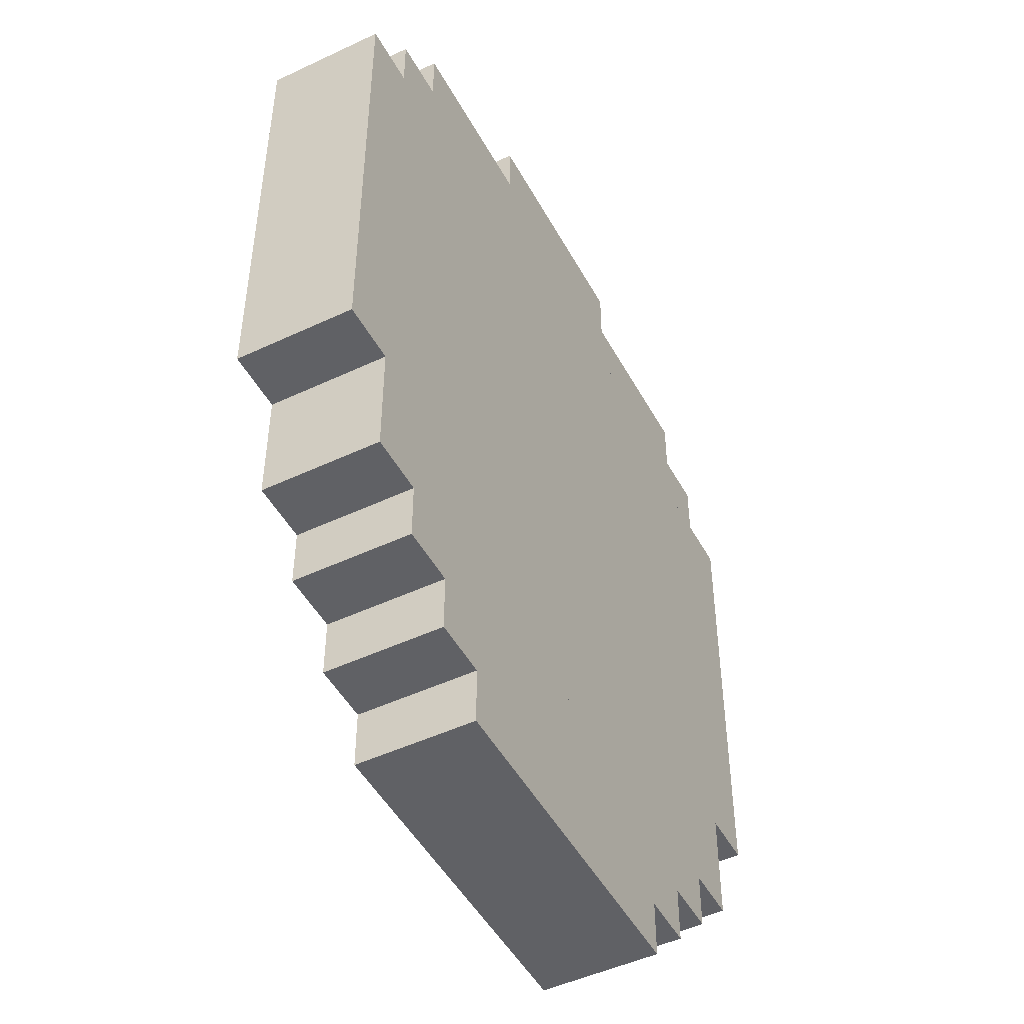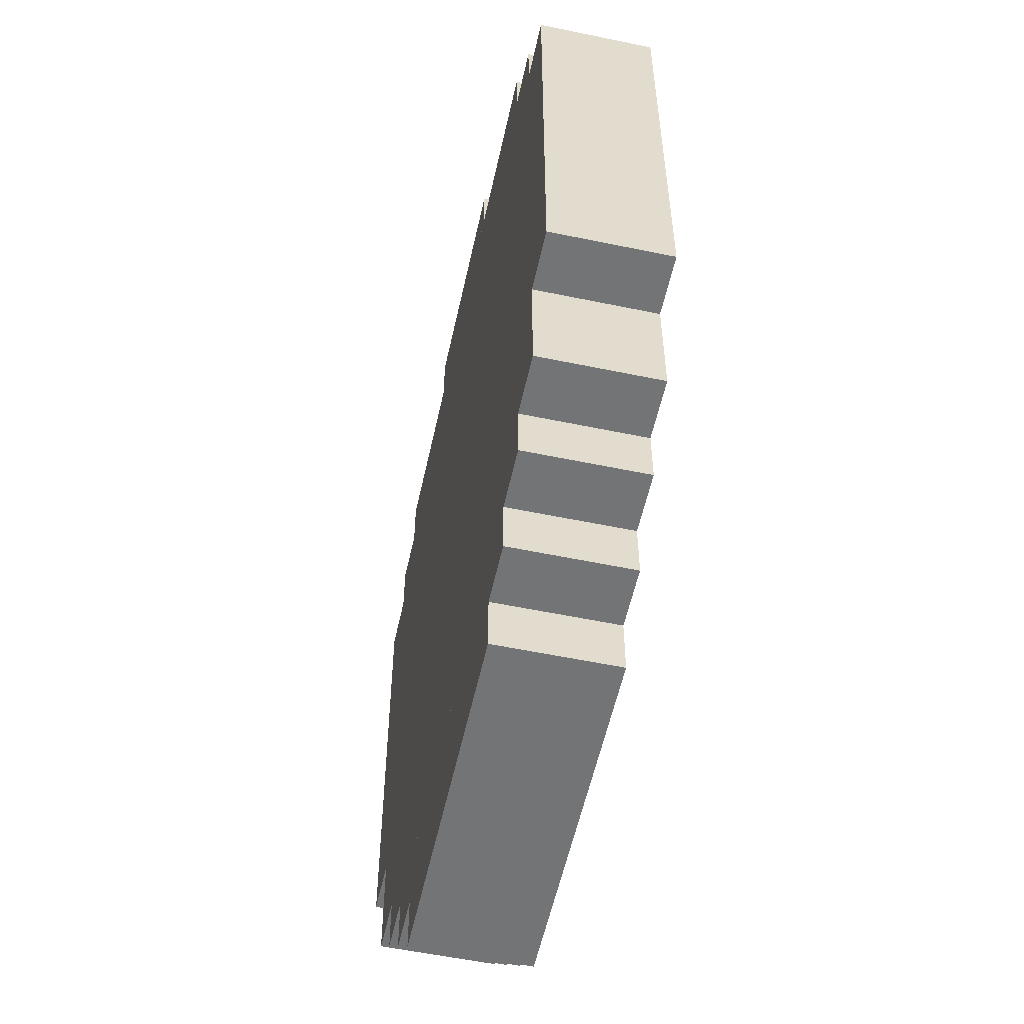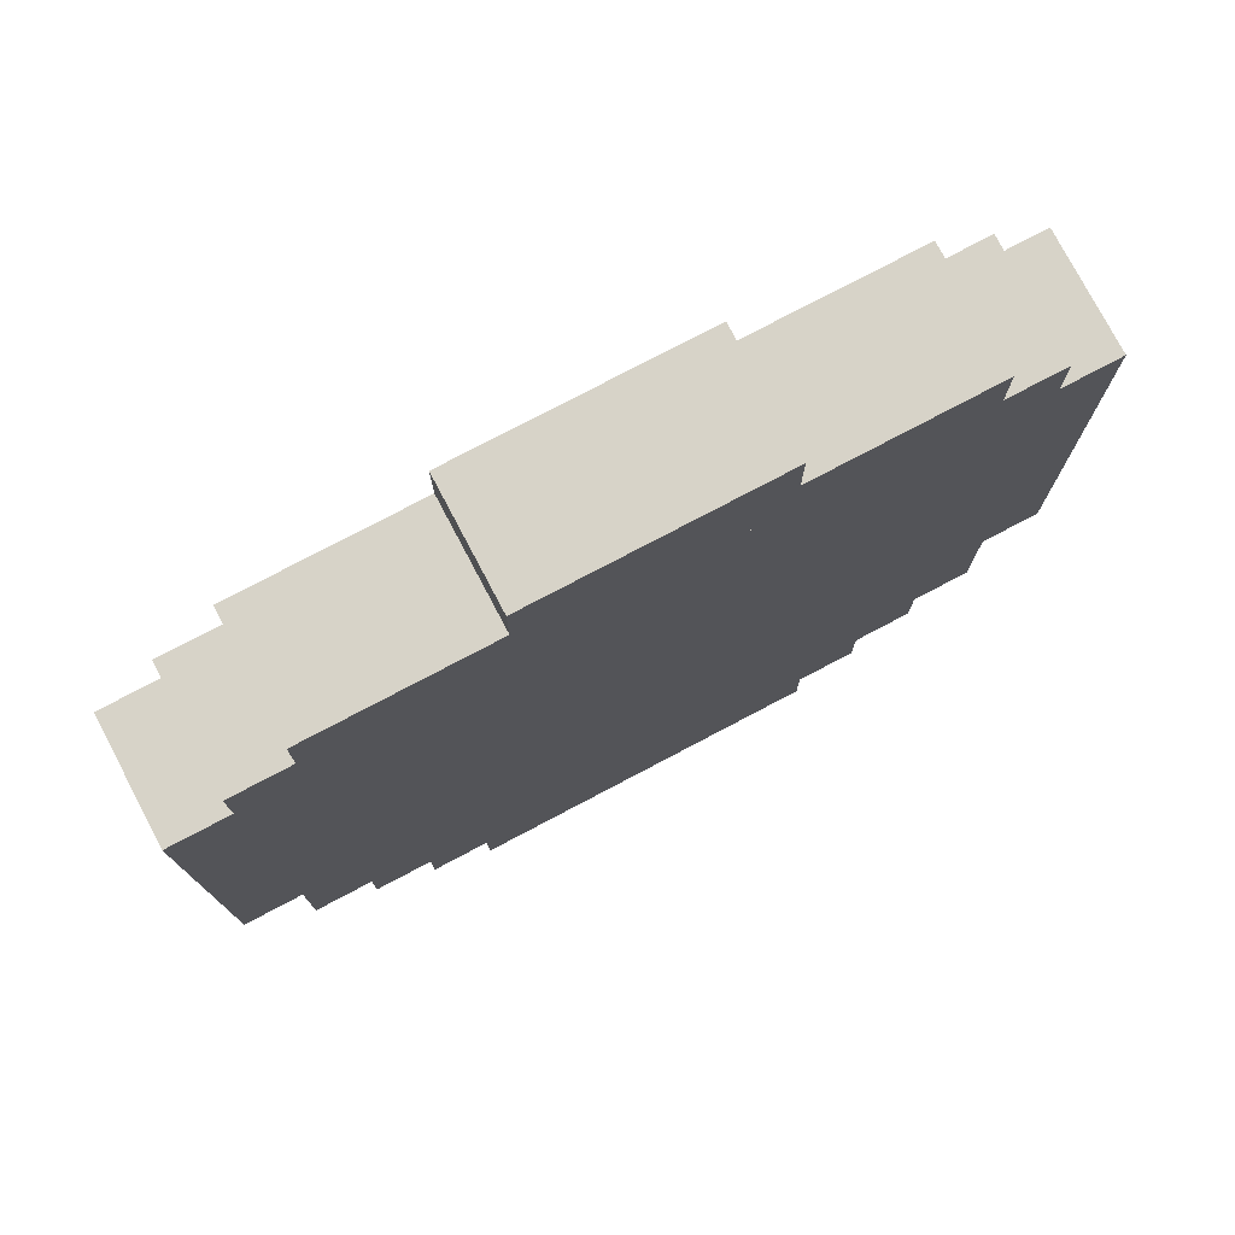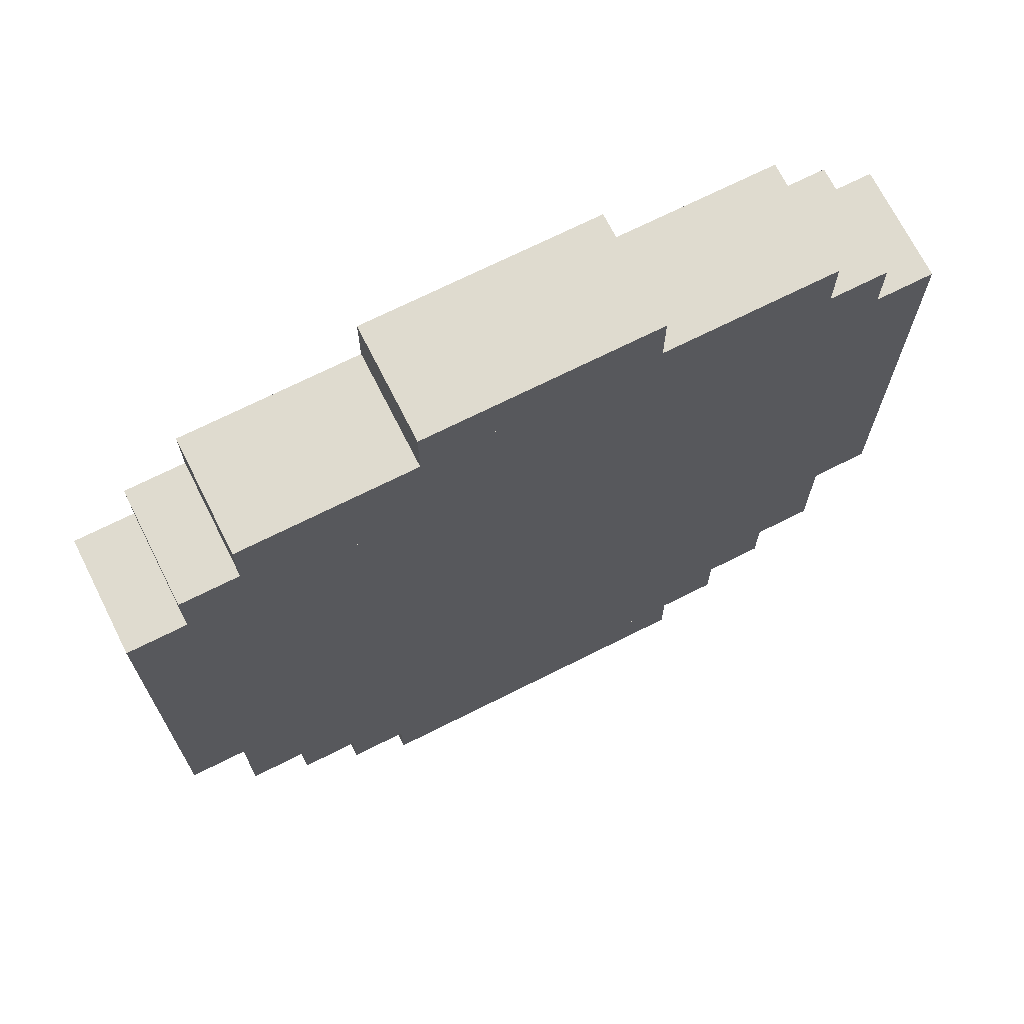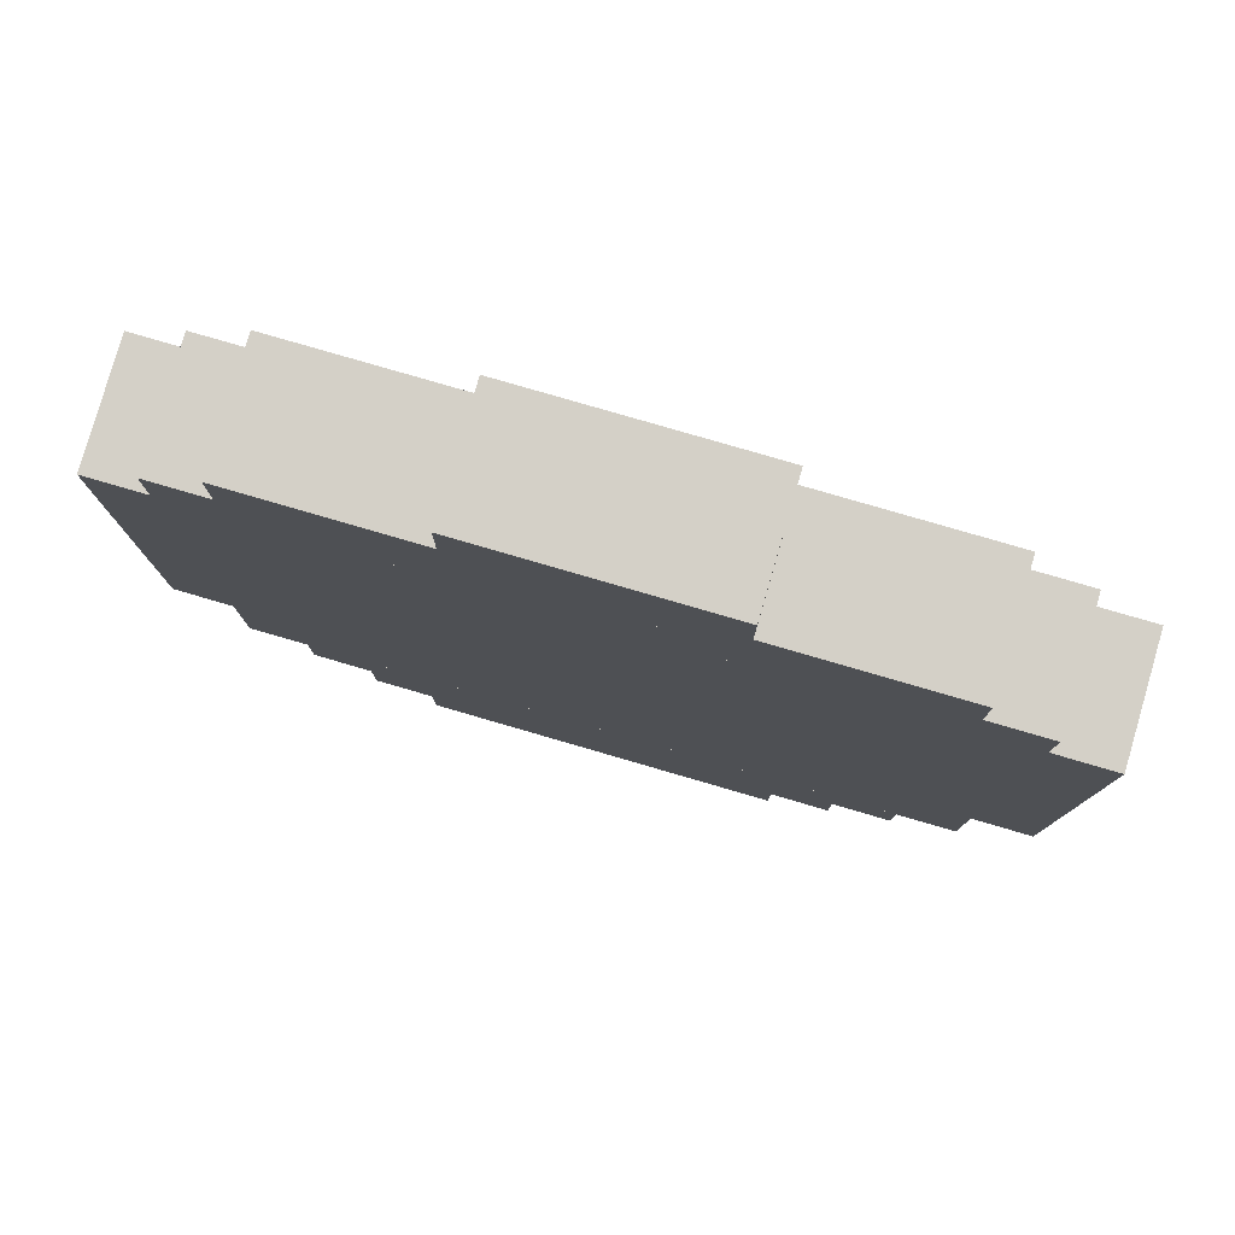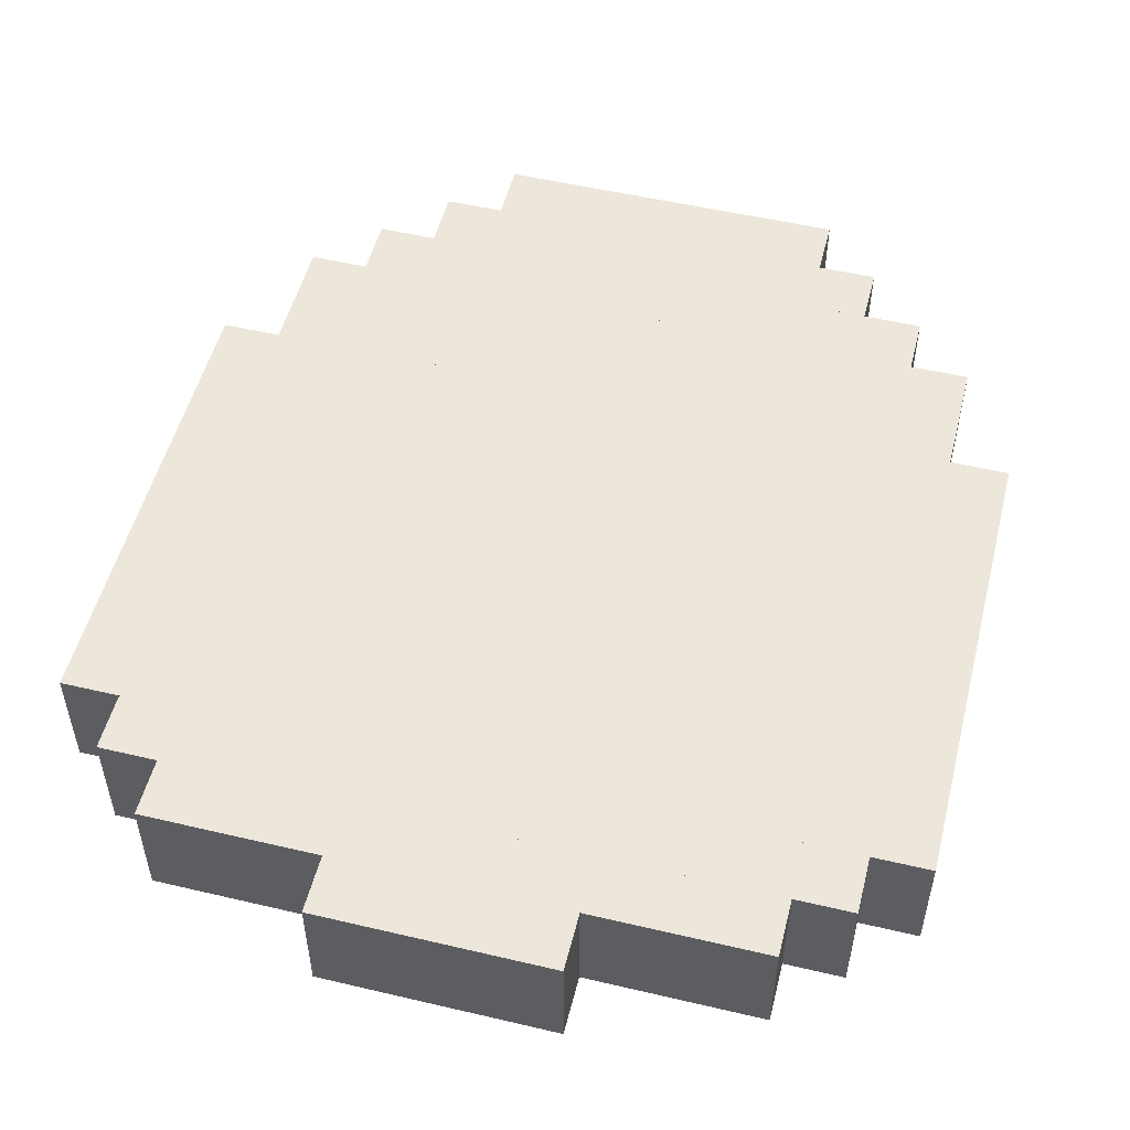
<metadata>
{"format":"obj","ext":"obj","renderer":"f3d","projection":"perspective","resolution":1024,"background":"white","views":[{"elev":-48.5,"azim":-62.3,"up":"+Y"},{"elev":-56.1,"azim":-102.3,"up":"+Y"},{"elev":77.1,"azim":-27.8,"up":"+Y"},{"elev":70.4,"azim":153.3,"up":"+Y"},{"elev":79.9,"azim":-163.8,"up":"+Y"},{"elev":52.4,"azim":-165.8,"up":"+Z"}]}
</metadata>
<code>
o cube
v 0.1875 0.0625 0.0625
v 0.1875 0.0625 -0.0625
v 0.1875 0 0.0625
v 0.1875 0 -0.0625
v -0.1875 0.0625 -0.0625
v -0.1875 0.0625 0.0625
v -0.1875 0 -0.0625
v -0.1875 0 0.0625
f 4 7 5 2
f 3 4 2 1
f 8 3 1 6
f 7 8 6 5
f 6 1 2 5
f 7 4 3 8
o cube
v 0.25 0.125 0.0625
v 0.25 0.125 -0.0625
v 0.25 0.0625 0.0625
v 0.25 0.0625 -0.0625
v -0.25 0.125 -0.0625
v -0.25 0.125 0.0625
v -0.25 0.0625 -0.0625
v -0.25 0.0625 0.0625
f 12 15 13 10
f 11 12 10 9
f 16 11 9 14
f 15 16 14 13
f 14 9 10 13
f 15 12 11 16
o cube
v 0.3125 0.1875 0.0625
v 0.3125 0.1875 -0.0625
v 0.3125 0.125 0.0625
v 0.3125 0.125 -0.0625
v -0.3125 0.1875 -0.0625
v -0.3125 0.1875 0.0625
v -0.3125 0.125 -0.0625
v -0.3125 0.125 0.0625
f 20 23 21 18
f 19 20 18 17
f 24 19 17 22
f 23 24 22 21
f 22 17 18 21
f 23 20 19 24
o cube
v 0.375 0.3125 0.0625
v 0.375 0.3125 -0.0625
v 0.375 0.1875 0.0625
v 0.375 0.1875 -0.0625
v -0.375 0.3125 -0.0625
v -0.375 0.3125 0.0625
v -0.375 0.1875 -0.0625
v -0.375 0.1875 0.0625
f 28 31 29 26
f 27 28 26 25
f 32 27 25 30
f 31 32 30 29
f 30 25 26 29
f 31 28 27 32
o cube
v 0.4375 0.8125 0.0625
v 0.4375 0.8125 -0.0625
v 0.4375 0.3125 0.0625
v 0.4375 0.3125 -0.0625
v -0.4375 0.8125 -0.0625
v -0.4375 0.8125 0.0625
v -0.4375 0.3125 -0.0625
v -0.4375 0.3125 0.0625
f 36 39 37 34
f 35 36 34 33
f 40 35 33 38
f 39 40 38 37
f 38 33 34 37
f 39 36 35 40
o cube
v 0.375 0.875 0.0625
v 0.375 0.875 -0.0625
v 0.375 0.8125 0.0625
v 0.375 0.8125 -0.0625
v -0.375 0.875 -0.0625
v -0.375 0.875 0.0625
v -0.375 0.8125 -0.0625
v -0.375 0.8125 0.0625
f 44 47 45 42
f 43 44 42 41
f 48 43 41 46
f 47 48 46 45
f 46 41 42 45
f 47 44 43 48
o cube
v 0.3125 0.9375 0.0625
v 0.3125 0.9375 -0.0625
v 0.3125 0.875 0.0625
v 0.3125 0.875 -0.0625
v -0.3125 0.9375 -0.0625
v -0.3125 0.9375 0.0625
v -0.3125 0.875 -0.0625
v -0.3125 0.875 0.0625
f 52 55 53 50
f 51 52 50 49
f 56 51 49 54
f 55 56 54 53
f 54 49 50 53
f 55 52 51 56
o cube
v 0.125 1 0.0625
v 0.125 1 -0.0625
v 0.125 0.9375 0.0625
v 0.125 0.9375 -0.0625
v -0.125 1 -0.0625
v -0.125 1 0.0625
v -0.125 0.9375 -0.0625
v -0.125 0.9375 0.0625
f 60 63 61 58
f 59 60 58 57
f 64 59 57 62
f 63 64 62 61
f 62 57 58 61
f 63 60 59 64

</code>
